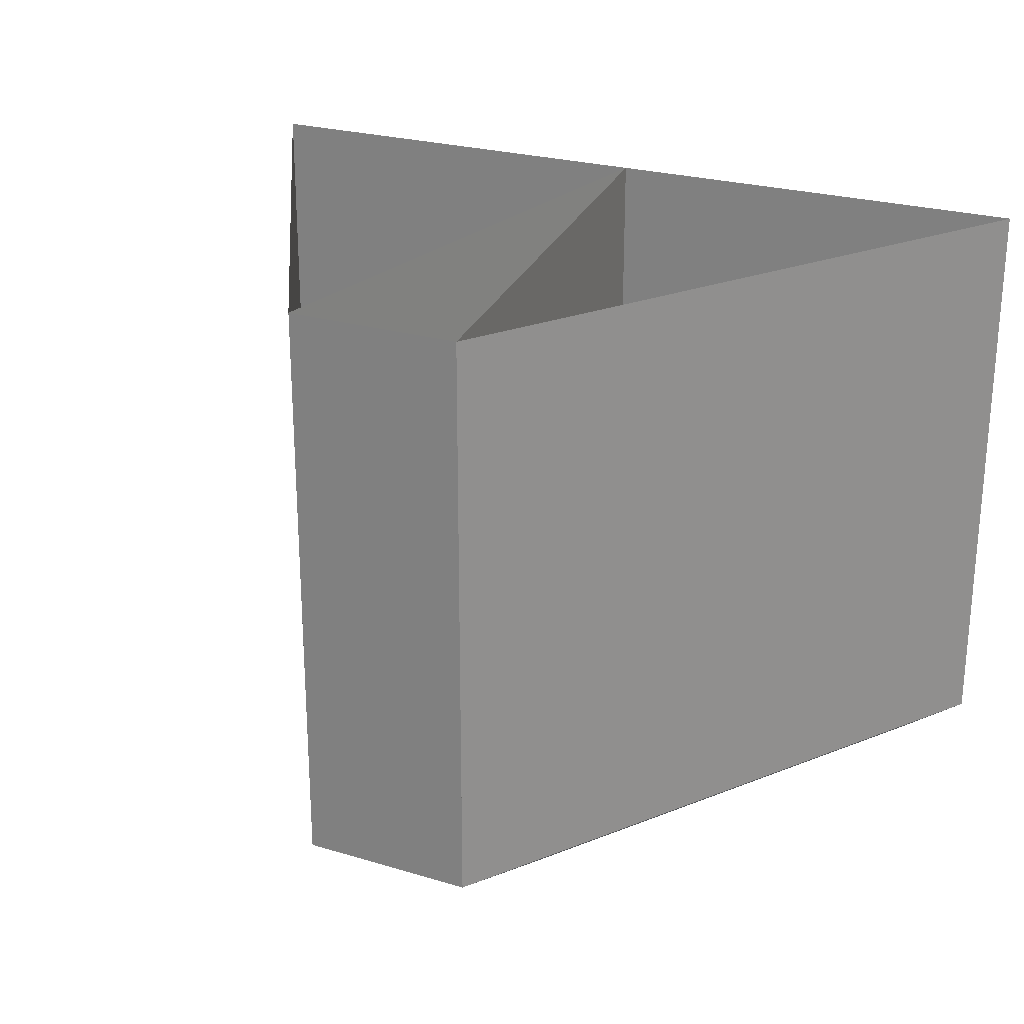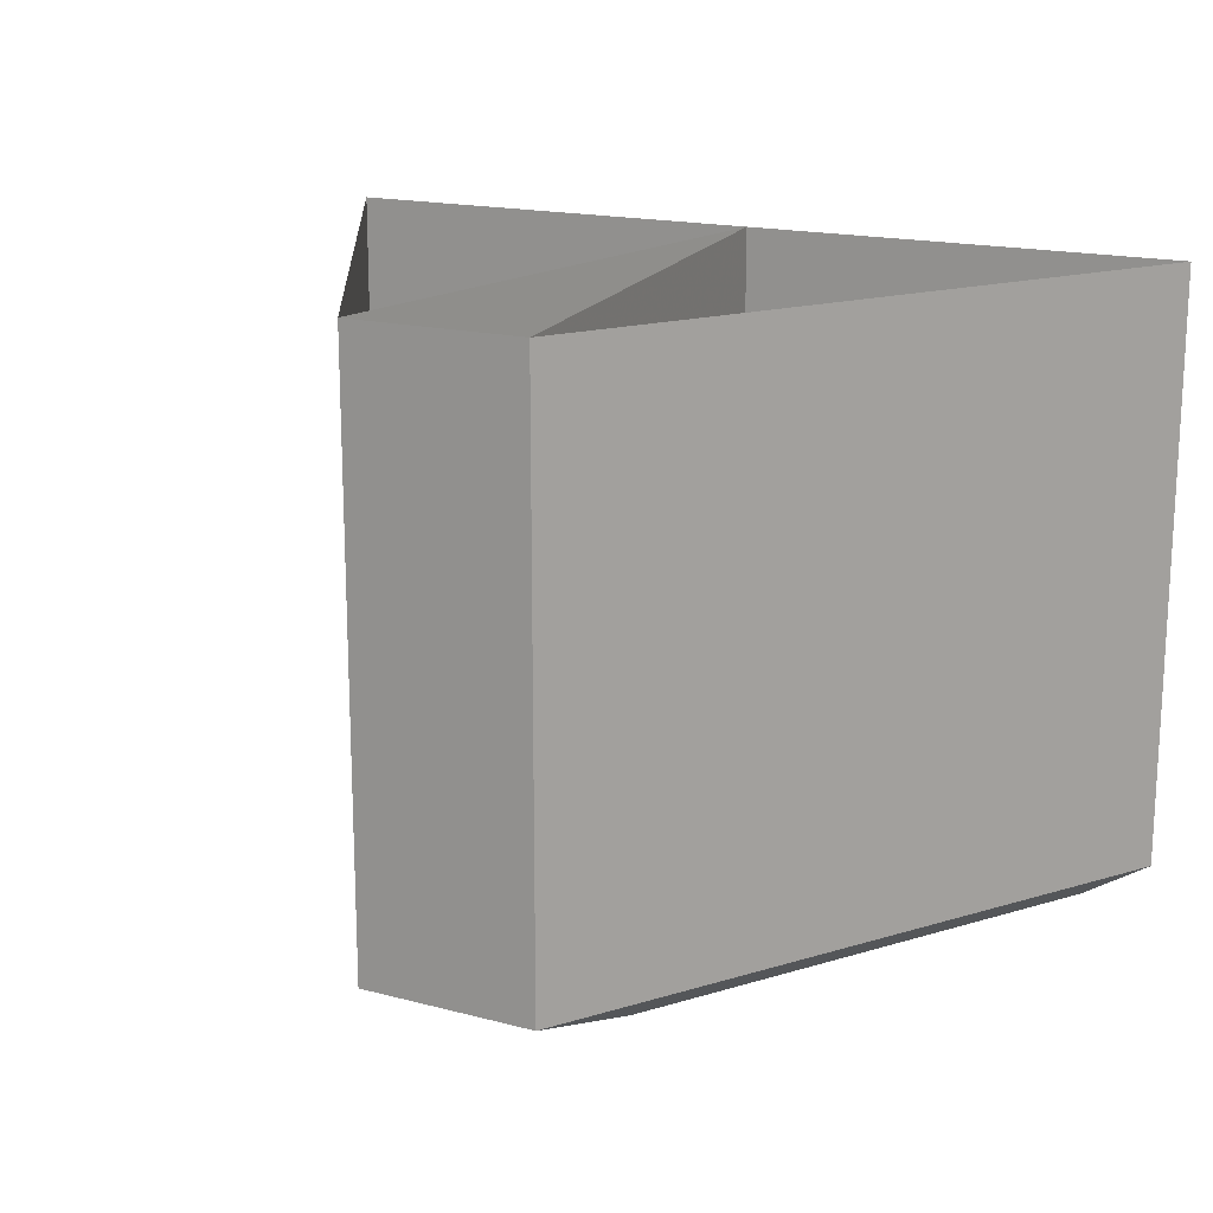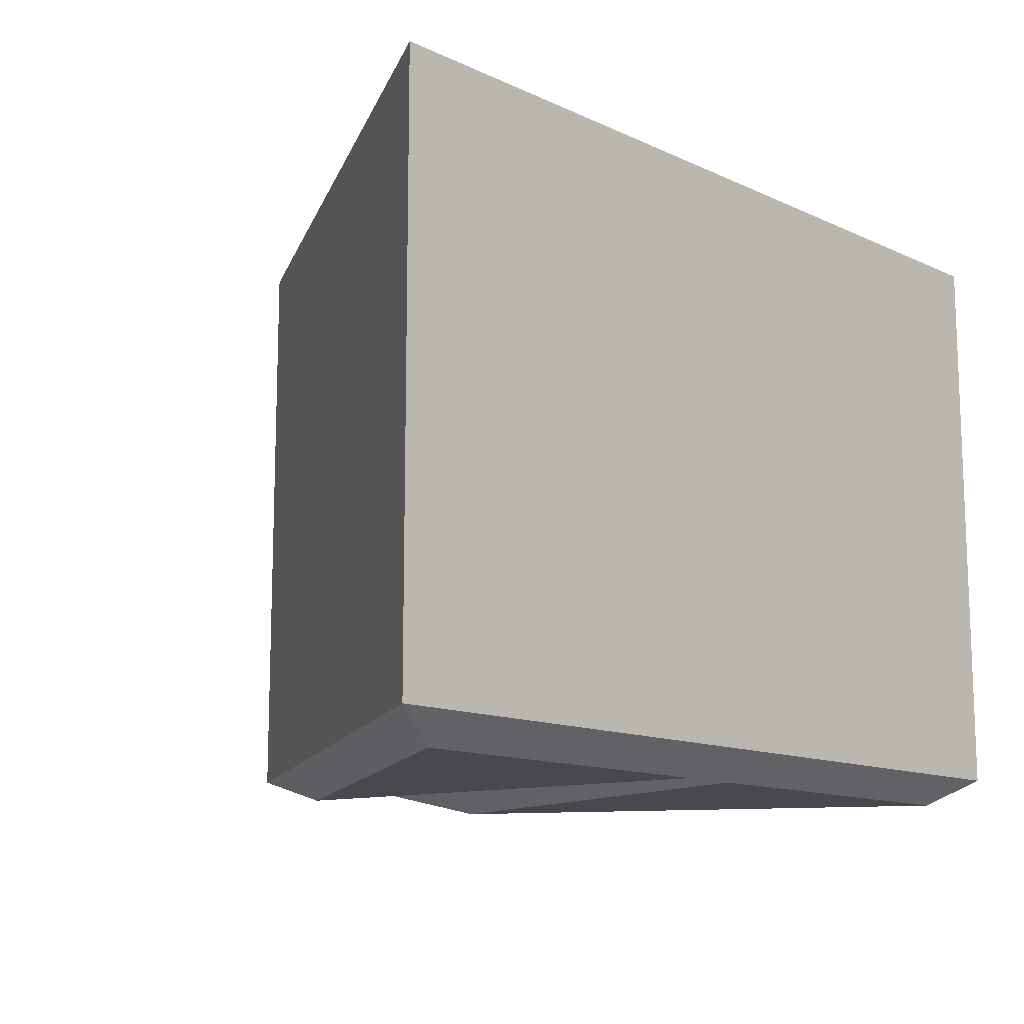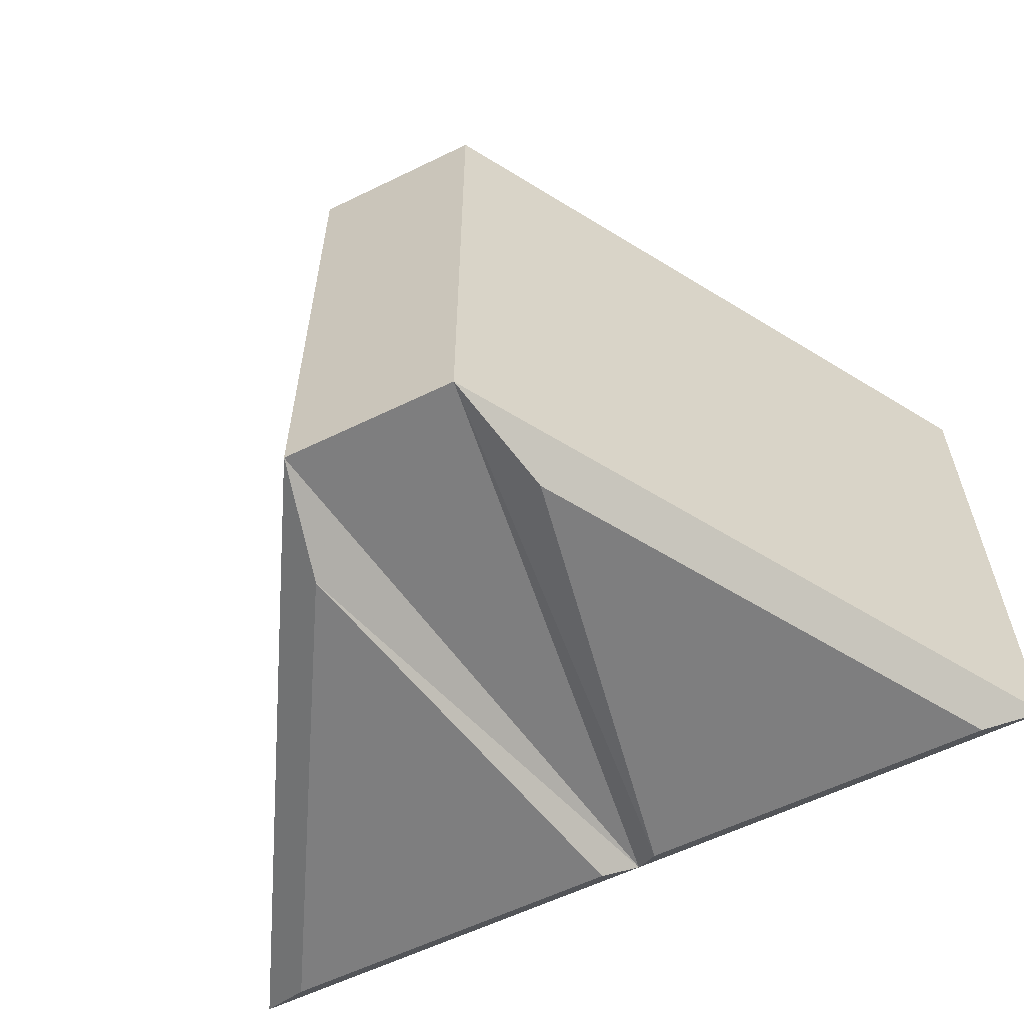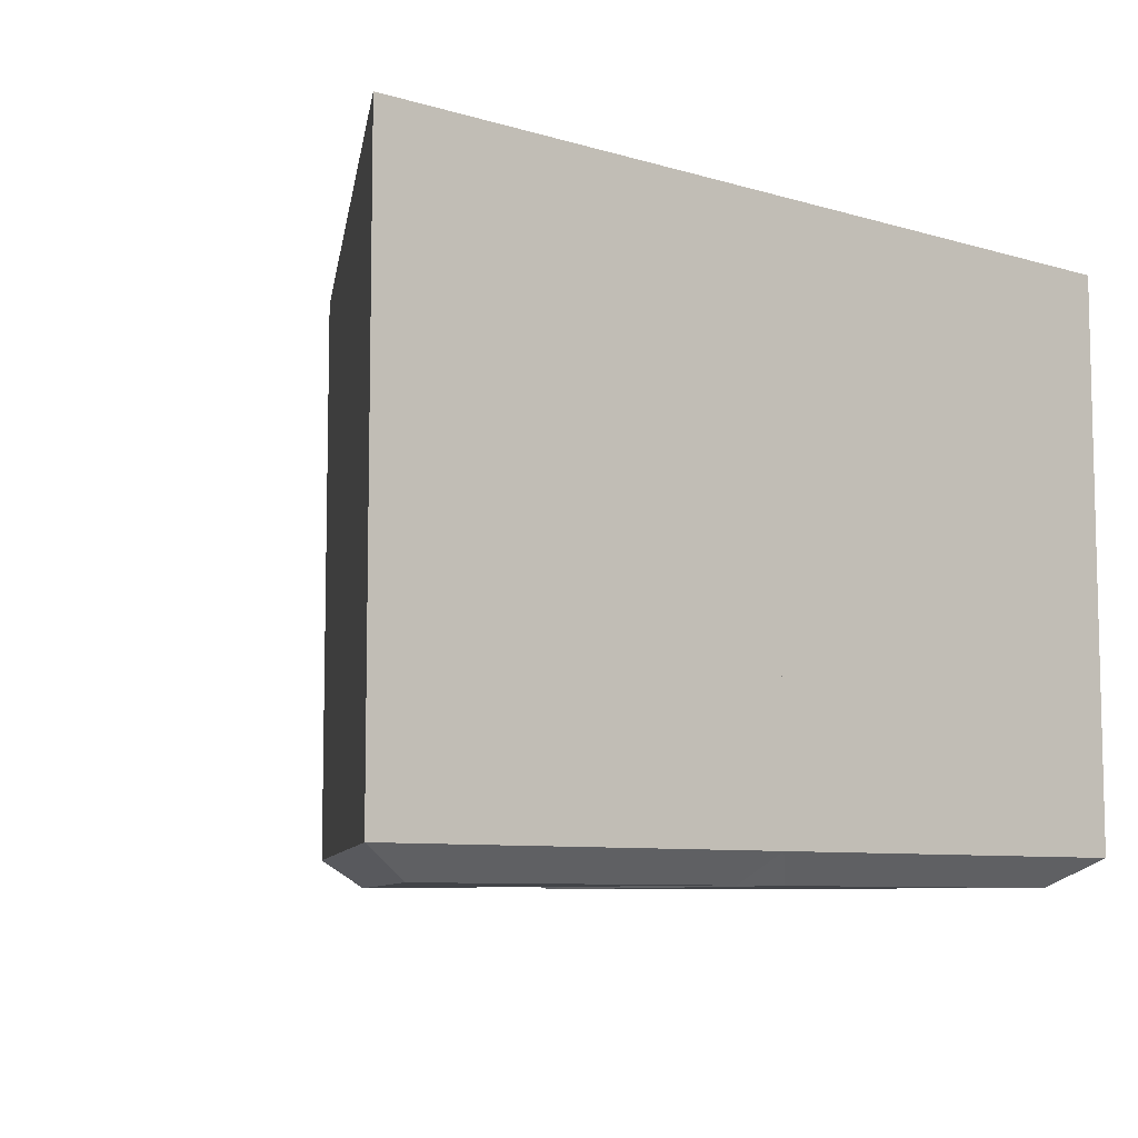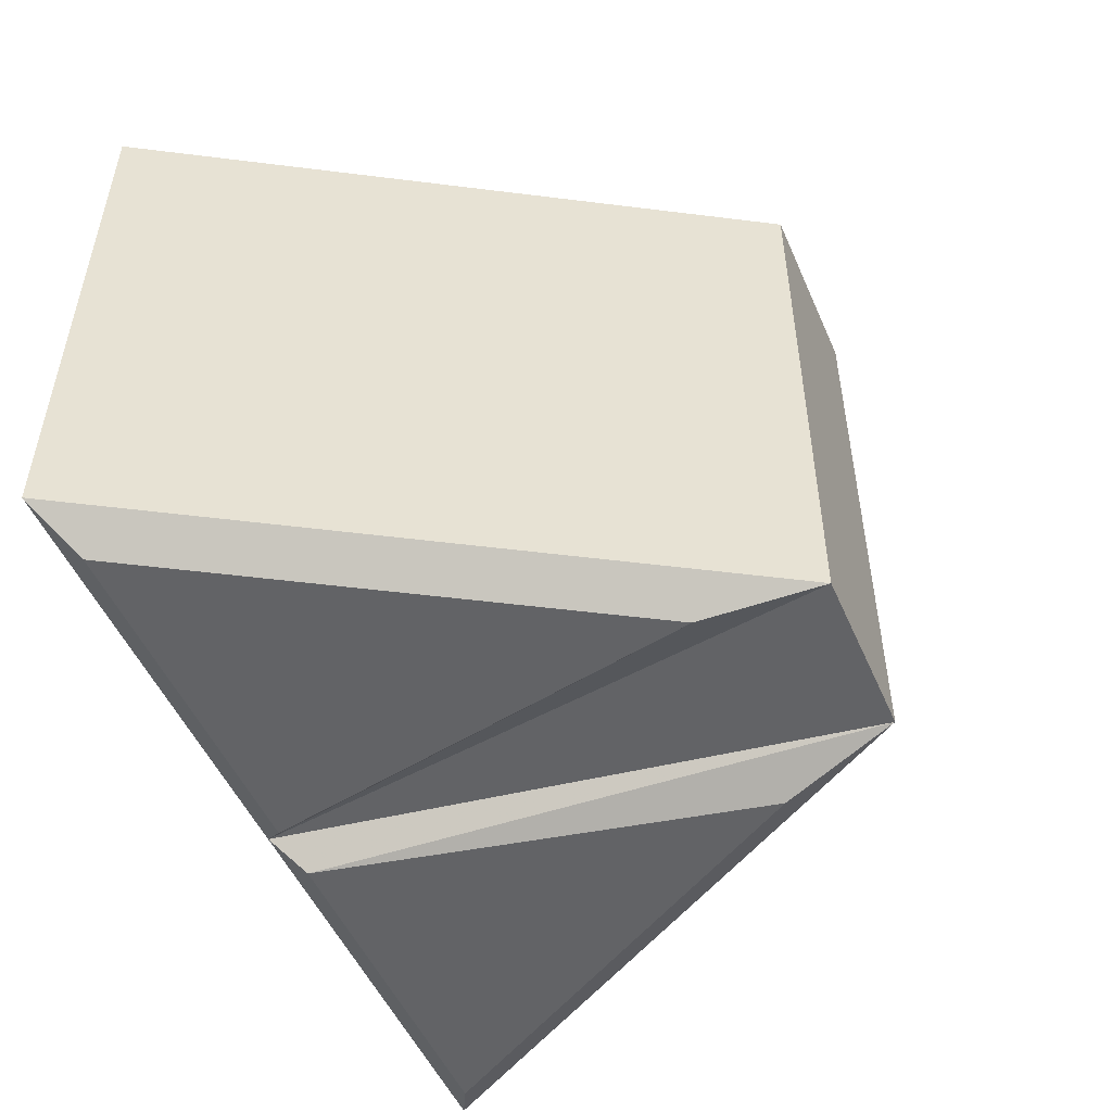
<metadata>
{"format":"obj","ext":"obj","renderer":"f3d","projection":"perspective","resolution":1024,"background":"white","views":[{"elev":24.8,"azim":26.1,"up":"+Y"},{"elev":17.0,"azim":27.8,"up":"+Y"},{"elev":-12.7,"azim":133.5,"up":"+Y"},{"elev":-59.4,"azim":26.6,"up":"+Y"},{"elev":-8.0,"azim":140.6,"up":"+Y"},{"elev":-50.9,"azim":-66.8,"up":"+Y"}]}
</metadata>
<code>
v -0.3125 -0.9219 -0.3828
v -0.2188 -0.9219 -0.2266
v -0.2188 -0.7656 -0.2266
v -0.3125 -0.7656 -0.3828
v -0.2969 -0.7891 -0.3828
v -0.2969 -0.8984 -0.3828
v -0.1953 -0.9219 -0.3828
v -0.2031 -0.9297 -0.375
v -0.2969 -0.9297 -0.375
v -0.2266 -0.9297 -0.2578
v -0.1953 -0.7656 -0.3828
v -0.2109 -0.8984 -0.3828
v -0.2109 -0.7891 -0.3828
v -0.1719 -0.9219 -0.2266
v -0.07812 -0.9219 -0.3828
v -0.07812 -0.7656 -0.3828
v -0.1719 -0.7656 -0.2266
v -0.1875 -0.9297 -0.375
v -0.1641 -0.9297 -0.2578
v -0.09375 -0.9297 -0.375
v -0.1797 -0.8984 -0.3828
v -0.09375 -0.8984 -0.3828
v -0.09375 -0.7891 -0.3828
v -0.1797 -0.7891 -0.3828
f 1 2 3
f 1 3 4
f 1 4 5
f 1 5 6
f 1 6 7
f 2 7 11
f 2 11 3
f 12 13 11
f 12 11 7
f 12 7 6
f 4 11 13
f 4 13 5
f 14 15 16
f 14 16 17
f 14 17 7
f 15 7 21
f 15 21 22
f 15 22 16
f 16 22 23
f 16 23 11
f 11 23 24
f 11 24 7
f 11 7 17
f 7 24 21
f 1 7 8
f 1 8 9
f 15 20 7
f 20 18 7
f 14 2 7
f 2 14 17
f 2 17 3
f 1 9 2
f 2 9 10
f 2 10 7
f 10 8 7
f 14 7 18
f 14 18 19
f 14 19 15
f 15 19 20
f 12 6 5
f 12 5 13
f 22 21 24
f 22 24 23
f 10 9 8
f 19 18 20

</code>
